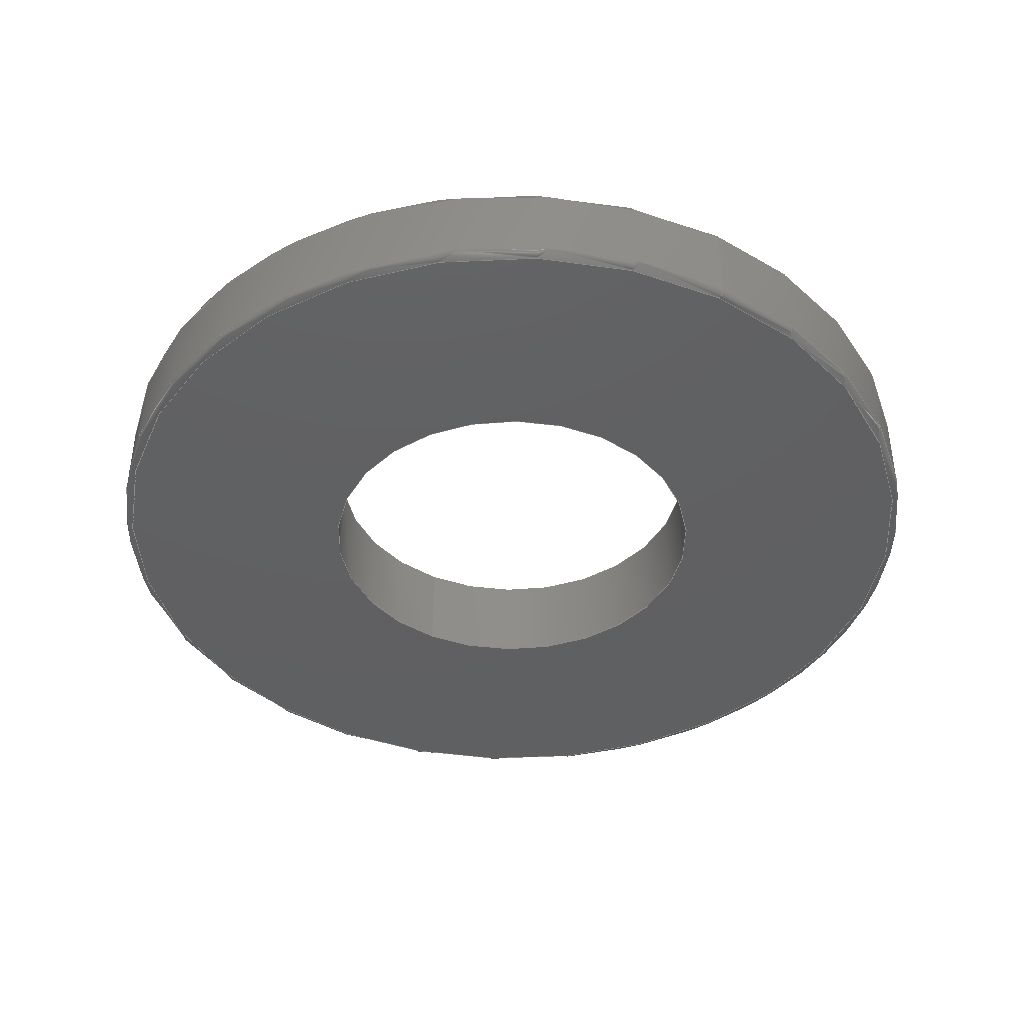
<metadata>
{"format":"step","ext":"step","renderer":"f3d","projection":"perspective","resolution":1024,"background":"white","views":[{"elev":-41.5,"azim":-29.0,"up":"+Y"}]}
</metadata>
<code>
ISO-10303-21;
DATA;
#1 = DIRECTION ( 'NONE',  ( 0, 0, 1 ) ) ;
#2 = CIRCLE ( 'NONE', #148, 0.143 ) ;
#3 = CARTESIAN_POINT ( 'NONE',  ( 0, 0, -0.143 ) ) ;
#4 = DIRECTION ( 'NONE',  ( 0, 0, 1 ) ) ;
#5 = CARTESIAN_POINT ( 'NONE',  ( 0, 0.066, 0 ) ) ;
#6 = DIMENSIONAL_EXPONENTS ( 1, 0, 0, 0, 0, 0, 0 ) ;
#7 = ORIENTED_EDGE ( 'NONE', *, *, #84, .F. ) ;
#8 = AXIS2_PLACEMENT_3D ( 'NONE', #235, #103, #79 ) ;
#9 = CARTESIAN_POINT ( 'NONE',  ( 0, 0.066, 0 ) ) ;
#10 = EDGE_CURVE ( 'NONE', #241, #83, #159, .T. ) ;
#11 =( NAMED_UNIT ( * ) PLANE_ANGLE_UNIT ( ) SI_UNIT ( $, .RADIAN. ) );
#12 = EDGE_LOOP ( 'NONE', ( #240, #244 ) ) ;
#13 = ORIENTED_EDGE ( 'NONE', *, *, #283, .F. ) ;
#14 = TOROIDAL_SURFACE ( 'NONE', #282, 0.31, 0.005 ) ;
#15 = PRODUCT_CONTEXT ( 'NONE', #264, 'mechanical' ) ;
#16 = EDGE_LOOP ( 'NONE', ( #245, #133 ) ) ;
#17 = ORIENTED_EDGE ( 'NONE', *, *, #158, .T. ) ;
#18 = LENGTH_MEASURE_WITH_UNIT ( LENGTH_MEASURE( 0.0254 ), #109 );
#19 = EDGE_LOOP ( 'NONE', ( #112, #43 ) ) ;
#20 = CIRCLE ( 'NONE', #296, 0.005 ) ;
#21 = EDGE_CURVE ( 'NONE', #265, #216, #203, .T. ) ;
#22 = PLANE ( 'NONE',  #226 ) ;
#23 = CARTESIAN_POINT ( 'NONE',  ( 0, 0.066, 0 ) ) ;
#24 = DIRECTION ( 'NONE',  ( 0, 1, 0 ) ) ;
#25 = CIRCLE ( 'NONE', #142, 0.31 ) ;
#26 = DIRECTION ( 'NONE',  ( 0, 0, 1 ) ) ;
#27 = DIRECTION ( 'NONE',  ( -1, 0, 0 ) ) ;
#28 = CARTESIAN_POINT ( 'NONE',  ( 0, 0.066, 0 ) ) ;
#29 = AXIS2_PLACEMENT_3D ( 'NONE', #5, #151, #262 ) ;
#30 = CARTESIAN_POINT ( 'NONE',  ( 3.796e-17, 0.005, -0.31 ) ) ;
#31 = CARTESIAN_POINT ( 'NONE',  ( 3.858e-17, 0.061, 0.315 ) ) ;
#32 = DIRECTION ( 'NONE',  ( 0, 0, 1 ) ) ;
#33 = AXIS2_PLACEMENT_3D ( 'NONE', #220, #117, #185 ) ;
#34 = CARTESIAN_POINT ( 'NONE',  ( 0, 0.005, 0 ) ) ;
#35 = EDGE_LOOP ( 'NONE', ( #70, #93, #67, #293 ) ) ;
#36 = SURFACE_SIDE_STYLE ('',( #66 ) ) ;
#37 = VERTEX_POINT ( 'NONE', #326 ) ;
#38 = ORIENTED_EDGE ( 'NONE', *, *, #84, .T. ) ;
#39 = PRODUCT_DEFINITION ( 'UNKNOWN', '', #279, #207 ) ;
#40 = MECHANICAL_DESIGN_GEOMETRIC_PRESENTATION_REPRESENTATION (  '', ( #137 ), #261 ) ;
#41 = DIRECTION ( 'NONE',  ( -0, -1, -0 ) ) ;
#42 = ORIENTED_EDGE ( 'NONE', *, *, #246, .F. ) ;
#43 = ORIENTED_EDGE ( 'NONE', *, *, #257, .T. ) ;
#44 = ADVANCED_FACE ( 'NONE', ( #170 ), #321, .T. ) ;
#45 = CARTESIAN_POINT ( 'NONE',  ( 1.751e-17, 0, 0.143 ) ) ;
#46 = VECTOR ( 'NONE', #173, 39.37 ) ;
#47 = FACE_OUTER_BOUND ( 'NONE', #192, .T. ) ;
#48 = CARTESIAN_POINT ( 'NONE',  ( 3.796e-17, 0.061, -0.31 ) ) ;
#49 = LINE ( 'NONE', #199, #46 ) ;
#50 = PRODUCT_RELATED_PRODUCT_CATEGORY ( 'part', '', ( #114 ) ) ;
#51 = MECHANICAL_DESIGN_GEOMETRIC_PRESENTATION_REPRESENTATION (  '', ( #307 ), #303 ) ;
#52 = DIRECTION ( 'NONE',  ( 1.225e-16, 0, -1 ) ) ;
#53 = DIRECTION ( 'NONE',  ( 0, 0, 1 ) ) ;
#54 = DIRECTION ( 'NONE',  ( 0, 0, -1 ) ) ;
#55 = CARTESIAN_POINT ( 'NONE',  ( 0, 0.061, 0.31 ) ) ;
#56 =( GEOMETRIC_REPRESENTATION_CONTEXT ( 3 ) GLOBAL_UNCERTAINTY_ASSIGNED_CONTEXT ( ( #232 ) ) GLOBAL_UNIT_ASSIGNED_CONTEXT ( ( #215, #64, #193 ) ) REPRESENTATION_CONTEXT ( 'NONE', 'WORKASPACE' ) );
#57 = DIRECTION ( 'NONE',  ( -0, -1, -0 ) ) ;
#58 = ORIENTED_EDGE ( 'NONE', *, *, #184, .F. ) ;
#59 = EDGE_CURVE ( 'NONE', #216, #265, #248, .T. ) ;
#60 = DIRECTION ( 'NONE',  ( 0, 1, 0 ) ) ;
#61 = AXIS2_PLACEMENT_3D ( 'NONE', #281, #302, #73 ) ;
#62 = FACE_OUTER_BOUND ( 'NONE', #35, .T. ) ;
#63 = ORIENTED_EDGE ( 'NONE', *, *, #211, .T. ) ;
#64 =( NAMED_UNIT ( * ) PLANE_ANGLE_UNIT ( ) SI_UNIT ( $, .RADIAN. ) );
#65 = CARTESIAN_POINT ( 'NONE',  ( 0, 0.066, 0 ) ) ;
#66 = SURFACE_STYLE_FILL_AREA ( #222 ) ;
#67 = ORIENTED_EDGE ( 'NONE', *, *, #320, .F. ) ;
#68 = AXIS2_PLACEMENT_3D ( 'NONE', #239, #285, #152 ) ;
#69 = LENGTH_MEASURE_WITH_UNIT ( LENGTH_MEASURE( 0.0254 ), #164 );
#70 = ORIENTED_EDGE ( 'NONE', *, *, #178, .F. ) ;
#71 = EDGE_LOOP ( 'NONE', ( #135, #318, #58, #298 ) ) ;
#72 = TOROIDAL_SURFACE ( 'NONE', #113, 0.31, 0.005 ) ;
#73 = DIRECTION ( 'NONE',  ( 0, 0, 1 ) ) ;
#74 = EDGE_CURVE ( 'NONE', #297, #312, #180, .T. ) ;
#75 = LINE ( 'NONE', #155, #218 ) ;
#76 = AXIS2_PLACEMENT_3D ( 'NONE', #108, #284, #54 ) ;
#77 = ADVANCED_FACE ( 'NONE', ( #143, #95 ), #22, .T. ) ;
#78 = CARTESIAN_POINT ( 'NONE',  ( 0, 0, 0.31 ) ) ;
#79 = DIRECTION ( 'NONE',  ( 0, 0, 1 ) ) ;
#80 = FACE_BOUND ( 'NONE', #12, .T. ) ;
#81 = CYLINDRICAL_SURFACE ( 'NONE', #278, 0.143 ) ;
#82 =( CONVERSION_BASED_UNIT ( 'INCH', #18 ) LENGTH_UNIT ( ) NAMED_UNIT ( #6 ) );
#83 = VERTEX_POINT ( 'NONE', #127 ) ;
#84 = EDGE_CURVE ( 'NONE', #312, #138, #171, .T. ) ;
#85 = APPLICATION_PROTOCOL_DEFINITION ( 'draft international standard', 'automotive_design', 1998, #264 ) ;
#86 = DIRECTION ( 'NONE',  ( 0, 0, 1 ) ) ;
#87 = APPLICATION_PROTOCOL_DEFINITION ( 'draft international standard', 'automotive_design', 1998, #269 ) ;
#88 = ORIENTED_EDGE ( 'NONE', *, *, #233, .F. ) ;
#89 = DIRECTION ( 'NONE',  ( 0, 0, 1 ) ) ;
#90 = VERTEX_POINT ( 'NONE', #45 ) ;
#91 = ADVANCED_FACE ( 'NONE', ( #47 ), #145, .T. ) ;
#92 = CIRCLE ( 'NONE', #295, 0.143 ) ;
#93 = ORIENTED_EDGE ( 'NONE', *, *, #253, .T. ) ;
#94 = FILL_AREA_STYLE_COLOUR ( '', #268 ) ;
#95 = FACE_BOUND ( 'NONE', #190, .T. ) ;
#96 = AXIS2_PLACEMENT_3D ( 'NONE', #65, #163, #223 ) ;
#97 = CIRCLE ( 'NONE', #106, 0.31 ) ;
#98 = DIRECTION ( 'NONE',  ( 0, 1, 0 ) ) ;
#99 = SURFACE_SIDE_STYLE ('',( #202 ) ) ;
#100 = ADVANCED_FACE ( 'NONE', ( #197 ), #72, .T. ) ;
#101 = VECTOR ( 'NONE', #41, 39.37 ) ;
#102 = CARTESIAN_POINT ( 'NONE',  ( 0, 0.005, -0.315 ) ) ;
#103 = DIRECTION ( 'NONE',  ( 0, 1, 0 ) ) ;
#104 = CARTESIAN_POINT ( 'NONE',  ( 1.751e-17, 0.066, 0.143 ) ) ;
#105 = DIRECTION ( 'NONE',  ( 0, 1, 0 ) ) ;
#106 = AXIS2_PLACEMENT_3D ( 'NONE', #28, #105, #1 ) ;
#107 = AXIS2_PLACEMENT_3D ( 'NONE', #131, #206, #179 ) ;
#108 = CARTESIAN_POINT ( 'NONE',  ( 0, 0.066, 0 ) ) ;
#109 =( LENGTH_UNIT ( ) NAMED_UNIT ( * ) SI_UNIT ( $, .METRE. ) );
#110 = VERTEX_POINT ( 'NONE', #251 ) ;
#111 = CARTESIAN_POINT ( 'NONE',  ( 0, 0.061, -0.315 ) ) ;
#112 = ORIENTED_EDGE ( 'NONE', *, *, #196, .T. ) ;
#113 = AXIS2_PLACEMENT_3D ( 'NONE', #301, #141, #252 ) ;
#114 = PRODUCT ( '8020-3258', '8020-3258', '', ( #15 ) ) ;
#115 = ORIENTED_EDGE ( 'NONE', *, *, #246, .T. ) ;
#116 = MANIFOLD_SOLID_BREP ( 'Fillet1', #147 ) ;
#117 = DIRECTION ( 'NONE',  ( 0, 1, 0 ) ) ;
#118 = ORIENTED_EDGE ( 'NONE', *, *, #139, .F. ) ;
#119 = ORIENTED_EDGE ( 'NONE', *, *, #144, .T. ) ;
#120 = ADVANCED_BREP_SHAPE_REPRESENTATION ( '8020-3258', ( #116, #323 ), #56 ) ;
#121 = CIRCLE ( 'NONE', #68, 0.31 ) ;
#122 = DIRECTION ( 'NONE',  ( 1, -0, 1.225e-16 ) ) ;
#123 = PRESENTATION_STYLE_ASSIGNMENT (( #256 ) ) ;
#124 = EDGE_CURVE ( 'NONE', #297, #110, #49, .T. ) ;
#125 = AXIS2_PLACEMENT_3D ( 'NONE', #48, #122, #52 ) ;
#126 =( NAMED_UNIT ( * ) PLANE_ANGLE_UNIT ( ) SI_UNIT ( $, .RADIAN. ) );
#127 = CARTESIAN_POINT ( 'NONE',  ( 3.827e-17, 0, -0.31 ) ) ;
#128 = DIRECTION ( 'NONE',  ( 1.225e-16, 0, -1 ) ) ;
#129 = CYLINDRICAL_SURFACE ( 'NONE', #76, 0.315 ) ;
#130 = CARTESIAN_POINT ( 'NONE',  ( 0, 0.066, -0.143 ) ) ;
#131 = CARTESIAN_POINT ( 'NONE',  ( 0, 0.061, 0 ) ) ;
#132 =( NAMED_UNIT ( * ) SI_UNIT ( $, .STERADIAN. ) SOLID_ANGLE_UNIT ( ) );
#133 = ORIENTED_EDGE ( 'NONE', *, *, #178, .T. ) ;
#134 = CARTESIAN_POINT ( 'NONE',  ( 0, 0, 0 ) ) ;
#135 = ORIENTED_EDGE ( 'NONE', *, *, #21, .T. ) ;
#136 = AXIS2_PLACEMENT_3D ( 'NONE', #227, #280, #230 ) ;
#137 = STYLED_ITEM ( 'NONE', ( #162 ), #120 ) ;
#138 = VERTEX_POINT ( 'NONE', #229 ) ;
#139 = EDGE_CURVE ( 'NONE', #90, #276, #92, .T. ) ;
#140 = ORIENTED_EDGE ( 'NONE', *, *, #21, .F. ) ;
#141 = DIRECTION ( 'NONE',  ( 0, 1, 0 ) ) ;
#142 = AXIS2_PLACEMENT_3D ( 'NONE', #304, #259, #53 ) ;
#143 = FACE_OUTER_BOUND ( 'NONE', #19, .T. ) ;
#144 = EDGE_CURVE ( 'NONE', #265, #276, #75, .T. ) ;
#145 = CYLINDRICAL_SURFACE ( 'NONE', #234, 0.315 ) ;
#146 = CARTESIAN_POINT ( 'NONE',  ( 0, 0, 0 ) ) ;
#147 = CLOSED_SHELL ( 'NONE', ( #275, #310, #291, #91, #77, #266, #149, #201, #44, #100 ) ) ;
#148 = AXIS2_PLACEMENT_3D ( 'NONE', #267, #176, #4 ) ;
#149 = ADVANCED_FACE ( 'NONE', ( #237 ), #129, .T. ) ;
#150 = CARTESIAN_POINT ( 'NONE',  ( 0, 0.066, 0 ) ) ;
#151 = DIRECTION ( 'NONE',  ( -0, -1, -0 ) ) ;
#152 = DIRECTION ( 'NONE',  ( 0, 0, 1 ) ) ;
#153 = AXIS2_PLACEMENT_3D ( 'NONE', #55, #27, #305 ) ;
#154 = FACE_OUTER_BOUND ( 'NONE', #161, .T. ) ;
#155 = CARTESIAN_POINT ( 'NONE',  ( 0, 0.066, -0.143 ) ) ;
#156 = EDGE_LOOP ( 'NONE', ( #219, #314, #221, #294 ) ) ;
#157 = CYLINDRICAL_SURFACE ( 'NONE', #29, 0.143 ) ;
#158 = EDGE_CURVE ( 'NONE', #241, #110, #166, .T. ) ;
#159 = CIRCLE ( 'NONE', #243, 0.31 ) ;
#160 = CIRCLE ( 'NONE', #107, 0.315 ) ;
#161 = EDGE_LOOP ( 'NONE', ( #88, #225, #119, #118 ) ) ;
#162 = PRESENTATION_STYLE_ASSIGNMENT (( #224 ) ) ;
#163 = DIRECTION ( 'NONE',  ( 0, 1, 0 ) ) ;
#164 =( LENGTH_UNIT ( ) NAMED_UNIT ( * ) SI_UNIT ( $, .METRE. ) );
#165 = EDGE_LOOP ( 'NONE', ( #168, #38, #247, #42 ) ) ;
#166 = CIRCLE ( 'NONE', #238, 0.005 ) ;
#167 = CARTESIAN_POINT ( 'NONE',  ( 0, 0.066, -0.315 ) ) ;
#168 = ORIENTED_EDGE ( 'NONE', *, *, #211, .F. ) ;
#169 = EDGE_LOOP ( 'NONE', ( #7, #213, #115, #195 ) ) ;
#170 = FACE_OUTER_BOUND ( 'NONE', #272, .T. ) ;
#171 = CIRCLE ( 'NONE', #125, 0.005 ) ;
#172 = DIRECTION ( 'NONE',  ( 0, -0, 1 ) ) ;
#173 = DIRECTION ( 'NONE',  ( -0, -1, -0 ) ) ;
#174 = CARTESIAN_POINT ( 'NONE',  ( 0, 0.066, 0 ) ) ;
#175 = CIRCLE ( 'NONE', #8, 0.315 ) ;
#176 = DIRECTION ( 'NONE',  ( 0, 1, 0 ) ) ;
#177 = LINE ( 'NONE', #258, #209 ) ;
#178 = EDGE_CURVE ( 'NONE', #83, #241, #25, .T. ) ;
#179 = DIRECTION ( 'NONE',  ( 0, 0, 1 ) ) ;
#180 = CIRCLE ( 'NONE', #136, 0.315 ) ;
#181 = PRESENTATION_LAYER_ASSIGNMENT (  '', '', ( #137 ) ) ;
#182 = PLANE ( 'NONE',  #187 ) ;
#183 = DIRECTION ( 'NONE',  ( -1, 0, 0 ) ) ;
#184 = EDGE_CURVE ( 'NONE', #276, #90, #2, .T. ) ;
#185 = DIRECTION ( 'NONE',  ( 0, 0, 1 ) ) ;
#186 = LINE ( 'NONE', #167, #101 ) ;
#187 = AXIS2_PLACEMENT_3D ( 'NONE', #210, #290, #308 ) ;
#188 = ORIENTED_EDGE ( 'NONE', *, *, #320, .T. ) ;
#189 = FILL_AREA_STYLE_COLOUR ( '', #322 ) ;
#190 = EDGE_LOOP ( 'NONE', ( #140, #292 ) ) ;
#191 = SHAPE_DEFINITION_REPRESENTATION ( #274, #120 ) ;
#192 = EDGE_LOOP ( 'NONE', ( #63, #289, #188, #273 ) ) ;
#193 =( NAMED_UNIT ( * ) SI_UNIT ( $, .STERADIAN. ) SOLID_ANGLE_UNIT ( ) );
#194 = ORIENTED_EDGE ( 'NONE', *, *, #253, .F. ) ;
#195 = ORIENTED_EDGE ( 'NONE', *, *, #257, .F. ) ;
#196 = EDGE_CURVE ( 'NONE', #37, #138, #121, .T. ) ;
#197 = FACE_OUTER_BOUND ( 'NONE', #169, .T. ) ;
#198 = DIRECTION ( 'NONE',  ( -0, -1, -0 ) ) ;
#199 = CARTESIAN_POINT ( 'NONE',  ( 3.858e-17, 0.066, 0.315 ) ) ;
#200 = DIRECTION ( 'NONE',  ( 0, 1, 0 ) ) ;
#201 = ADVANCED_FACE ( 'NONE', ( #154 ), #157, .F. ) ;
#202 = SURFACE_STYLE_FILL_AREA ( #254 ) ;
#203 = CIRCLE ( 'NONE', #96, 0.143 ) ;
#204 = TOROIDAL_SURFACE ( 'NONE', #317, 0.31, 0.005 ) ;
#205 = FACE_OUTER_BOUND ( 'NONE', #165, .T. ) ;
#206 = DIRECTION ( 'NONE',  ( -0, -1, -0 ) ) ;
#207 = PRODUCT_DEFINITION_CONTEXT ( 'detailed design', #269, 'design' ) ;
#208 = FACE_OUTER_BOUND ( 'NONE', #16, .T. ) ;
#209 = VECTOR ( 'NONE', #214, 39.37 ) ;
#210 = CARTESIAN_POINT ( 'NONE',  ( 0, 0, 0 ) ) ;
#211 = EDGE_CURVE ( 'NONE', #312, #297, #160, .T. ) ;
#212 = UNCERTAINTY_MEASURE_WITH_UNIT (LENGTH_MEASURE( 1e-05 ), #82, 'distance_accuracy_value', 'NONE');
#213 = ORIENTED_EDGE ( 'NONE', *, *, #74, .F. ) ;
#214 = DIRECTION ( 'NONE',  ( -0, -1, -0 ) ) ;
#215 =( CONVERSION_BASED_UNIT ( 'INCH', #69 ) LENGTH_UNIT ( ) NAMED_UNIT ( #242 ) );
#216 = VERTEX_POINT ( 'NONE', #104 ) ;
#217 = CARTESIAN_POINT ( 'NONE',  ( 0, 0, 0 ) ) ;
#218 = VECTOR ( 'NONE', #306, 39.37 ) ;
#219 = ORIENTED_EDGE ( 'NONE', *, *, #124, .F. ) ;
#220 = CARTESIAN_POINT ( 'NONE',  ( 0, 0.005, 0 ) ) ;
#221 = ORIENTED_EDGE ( 'NONE', *, *, #324, .T. ) ;
#222 = FILL_AREA_STYLE ('',( #189 ) ) ;
#223 = DIRECTION ( 'NONE',  ( 0, 0, 1 ) ) ;
#224 = SURFACE_STYLE_USAGE ( .BOTH. , #36 ) ;
#225 = ORIENTED_EDGE ( 'NONE', *, *, #59, .T. ) ;
#226 = AXIS2_PLACEMENT_3D ( 'NONE', #174, #200, #172 ) ;
#227 = CARTESIAN_POINT ( 'NONE',  ( 0, 0.061, 0 ) ) ;
#228 =( NAMED_UNIT ( * ) SI_UNIT ( $, .STERADIAN. ) SOLID_ANGLE_UNIT ( ) );
#229 = CARTESIAN_POINT ( 'NONE',  ( 3.827e-17, 0.066, -0.31 ) ) ;
#230 = DIRECTION ( 'NONE',  ( 0, 0, 1 ) ) ;
#231 = DIRECTION ( 'NONE',  ( 1, -0, 1.225e-16 ) ) ;
#232 = UNCERTAINTY_MEASURE_WITH_UNIT (LENGTH_MEASURE( 1e-05 ), #215, 'distance_accuracy_value', 'NONE');
#233 = EDGE_CURVE ( 'NONE', #216, #90, #177, .T. ) ;
#234 = AXIS2_PLACEMENT_3D ( 'NONE', #23, #198, #319 ) ;
#235 = CARTESIAN_POINT ( 'NONE',  ( 0, 0.005, 0 ) ) ;
#236 = CARTESIAN_POINT ( 'NONE',  ( 0, 0.005, 0.31 ) ) ;
#237 = FACE_OUTER_BOUND ( 'NONE', #156, .T. ) ;
#238 = AXIS2_PLACEMENT_3D ( 'NONE', #236, #183, #309 ) ;
#239 = CARTESIAN_POINT ( 'NONE',  ( 0, 0.066, 0 ) ) ;
#240 = ORIENTED_EDGE ( 'NONE', *, *, #184, .T. ) ;
#241 = VERTEX_POINT ( 'NONE', #78 ) ;
#242 = DIMENSIONAL_EXPONENTS ( 1, 0, 0, 0, 0, 0, 0 ) ;
#243 = AXIS2_PLACEMENT_3D ( 'NONE', #134, #313, #86 ) ;
#244 = ORIENTED_EDGE ( 'NONE', *, *, #139, .T. ) ;
#245 = ORIENTED_EDGE ( 'NONE', *, *, #10, .T. ) ;
#246 = EDGE_CURVE ( 'NONE', #297, #37, #260, .T. ) ;
#247 = ORIENTED_EDGE ( 'NONE', *, *, #196, .F. ) ;
#248 = CIRCLE ( 'NONE', #287, 0.143 ) ;
#249 = LENGTH_MEASURE_WITH_UNIT ( LENGTH_MEASURE( 0.0254 ), #299 );
#250 = CIRCLE ( 'NONE', #33, 0.315 ) ;
#251 = CARTESIAN_POINT ( 'NONE',  ( 3.858e-17, 0.005, 0.315 ) ) ;
#252 = DIRECTION ( 'NONE',  ( 0, 0, 1 ) ) ;
#253 = EDGE_CURVE ( 'NONE', #83, #271, #20, .T. ) ;
#254 = FILL_AREA_STYLE ('',( #94 ) ) ;
#255 = PRESENTATION_LAYER_ASSIGNMENT (  '', '', ( #307 ) ) ;
#256 = SURFACE_STYLE_USAGE ( .BOTH. , #99 ) ;
#257 = EDGE_CURVE ( 'NONE', #138, #37, #97, .T. ) ;
#258 = CARTESIAN_POINT ( 'NONE',  ( 1.751e-17, 0.066, 0.143 ) ) ;
#259 = DIRECTION ( 'NONE',  ( -0, -1, -0 ) ) ;
#260 = CIRCLE ( 'NONE', #153, 0.005 ) ;
#261 =( GEOMETRIC_REPRESENTATION_CONTEXT ( 3 ) GLOBAL_UNCERTAINTY_ASSIGNED_CONTEXT ( ( #212 ) ) GLOBAL_UNIT_ASSIGNED_CONTEXT ( ( #82, #11, #132 ) ) REPRESENTATION_CONTEXT ( 'NONE', 'WORKASPACE' ) );
#262 = DIRECTION ( 'NONE',  ( 0, 0, -1 ) ) ;
#263 = DIRECTION ( 'NONE',  ( 0, 0, -1 ) ) ;
#264 = APPLICATION_CONTEXT ( 'automotive_design' ) ;
#265 = VERTEX_POINT ( 'NONE', #130 ) ;
#266 = ADVANCED_FACE ( 'NONE', ( #208, #80 ), #182, .F. ) ;
#267 = CARTESIAN_POINT ( 'NONE',  ( 0, 0, 0 ) ) ;
#268 = COLOUR_RGB ( '',0.251, 0.251, 0.251 ) ;
#269 = APPLICATION_CONTEXT ( 'automotive_design' ) ;
#270 = DIRECTION ( 'NONE',  ( 1, 0, 0 ) ) ;
#271 = VERTEX_POINT ( 'NONE', #102 ) ;
#272 = EDGE_LOOP ( 'NONE', ( #194, #316, #17, #13 ) ) ;
#273 = ORIENTED_EDGE ( 'NONE', *, *, #324, .F. ) ;
#274 = PRODUCT_DEFINITION_SHAPE ( 'NONE', 'NONE',  #39 ) ;
#275 = ADVANCED_FACE ( 'NONE', ( #205 ), #14, .T. ) ;
#276 = VERTEX_POINT ( 'NONE', #3 ) ;
#277 = DIMENSIONAL_EXPONENTS ( 1, 0, 0, 0, 0, 0, 0 ) ;
#278 = AXIS2_PLACEMENT_3D ( 'NONE', #9, #57, #263 ) ;
#279 = PRODUCT_DEFINITION_FORMATION_WITH_SPECIFIED_SOURCE ( 'ANY', '', #114, .NOT_KNOWN. ) ;
#280 = DIRECTION ( 'NONE',  ( -0, -1, -0 ) ) ;
#281 = CARTESIAN_POINT ( 'NONE',  ( 0, 0.005, 0 ) ) ;
#282 = AXIS2_PLACEMENT_3D ( 'NONE', #288, #60, #32 ) ;
#283 = EDGE_CURVE ( 'NONE', #271, #110, #175, .T. ) ;
#284 = DIRECTION ( 'NONE',  ( -0, -1, -0 ) ) ;
#285 = DIRECTION ( 'NONE',  ( 0, 1, 0 ) ) ;
#286 = FACE_OUTER_BOUND ( 'NONE', #71, .T. ) ;
#287 = AXIS2_PLACEMENT_3D ( 'NONE', #150, #98, #26 ) ;
#288 = CARTESIAN_POINT ( 'NONE',  ( 0, 0.061, 0 ) ) ;
#289 = ORIENTED_EDGE ( 'NONE', *, *, #124, .T. ) ;
#290 = DIRECTION ( 'NONE',  ( 0, 1, 0 ) ) ;
#291 = ADVANCED_FACE ( 'NONE', ( #286 ), #81, .F. ) ;
#292 = ORIENTED_EDGE ( 'NONE', *, *, #59, .F. ) ;
#293 = ORIENTED_EDGE ( 'NONE', *, *, #158, .F. ) ;
#294 = ORIENTED_EDGE ( 'NONE', *, *, #283, .T. ) ;
#295 = AXIS2_PLACEMENT_3D ( 'NONE', #146, #24, #325 ) ;
#296 = AXIS2_PLACEMENT_3D ( 'NONE', #30, #231, #128 ) ;
#297 = VERTEX_POINT ( 'NONE', #31 ) ;
#298 = ORIENTED_EDGE ( 'NONE', *, *, #144, .F. ) ;
#299 =( LENGTH_UNIT ( ) NAMED_UNIT ( * ) SI_UNIT ( $, .METRE. ) );
#300 =( CONVERSION_BASED_UNIT ( 'INCH', #249 ) LENGTH_UNIT ( ) NAMED_UNIT ( #277 ) );
#301 = CARTESIAN_POINT ( 'NONE',  ( 0, 0.061, 0 ) ) ;
#302 = DIRECTION ( 'NONE',  ( 0, 1, 0 ) ) ;
#303 =( GEOMETRIC_REPRESENTATION_CONTEXT ( 3 ) GLOBAL_UNCERTAINTY_ASSIGNED_CONTEXT ( ( #327 ) ) GLOBAL_UNIT_ASSIGNED_CONTEXT ( ( #300, #126, #228 ) ) REPRESENTATION_CONTEXT ( 'NONE', 'WORKASPACE' ) );
#304 = CARTESIAN_POINT ( 'NONE',  ( 0, 0, 0 ) ) ;
#305 = DIRECTION ( 'NONE',  ( 0, 0, 1 ) ) ;
#306 = DIRECTION ( 'NONE',  ( -0, -1, -0 ) ) ;
#307 = STYLED_ITEM ( 'NONE', ( #123 ), #116 ) ;
#308 = DIRECTION ( 'NONE',  ( 0, -0, 1 ) ) ;
#309 = DIRECTION ( 'NONE',  ( 0, 0, 1 ) ) ;
#310 = ADVANCED_FACE ( 'NONE', ( #62 ), #204, .T. ) ;
#311 = DIRECTION ( 'NONE',  ( 0, 0, 1 ) ) ;
#312 = VERTEX_POINT ( 'NONE', #111 ) ;
#313 = DIRECTION ( 'NONE',  ( -0, -1, -0 ) ) ;
#314 = ORIENTED_EDGE ( 'NONE', *, *, #74, .T. ) ;
#315 = DIRECTION ( 'NONE',  ( 0, 1, 0 ) ) ;
#316 = ORIENTED_EDGE ( 'NONE', *, *, #10, .F. ) ;
#317 = AXIS2_PLACEMENT_3D ( 'NONE', #34, #315, #89 ) ;
#318 = ORIENTED_EDGE ( 'NONE', *, *, #233, .T. ) ;
#319 = DIRECTION ( 'NONE',  ( 0, 0, -1 ) ) ;
#320 = EDGE_CURVE ( 'NONE', #110, #271, #250, .T. ) ;
#321 = TOROIDAL_SURFACE ( 'NONE', #61, 0.31, 0.005 ) ;
#322 = COLOUR_RGB ( '',0.251, 0.251, 0.251 ) ;
#323 = AXIS2_PLACEMENT_3D ( 'NONE', #217, #311, #270 ) ;
#324 = EDGE_CURVE ( 'NONE', #312, #271, #186, .T. ) ;
#325 = DIRECTION ( 'NONE',  ( 0, 0, 1 ) ) ;
#326 = CARTESIAN_POINT ( 'NONE',  ( 0, 0.066, 0.31 ) ) ;
#327 = UNCERTAINTY_MEASURE_WITH_UNIT (LENGTH_MEASURE( 1e-05 ), #300, 'distance_accuracy_value', 'NONE');
ENDSEC;
END-ISO-10303-21;

</code>
